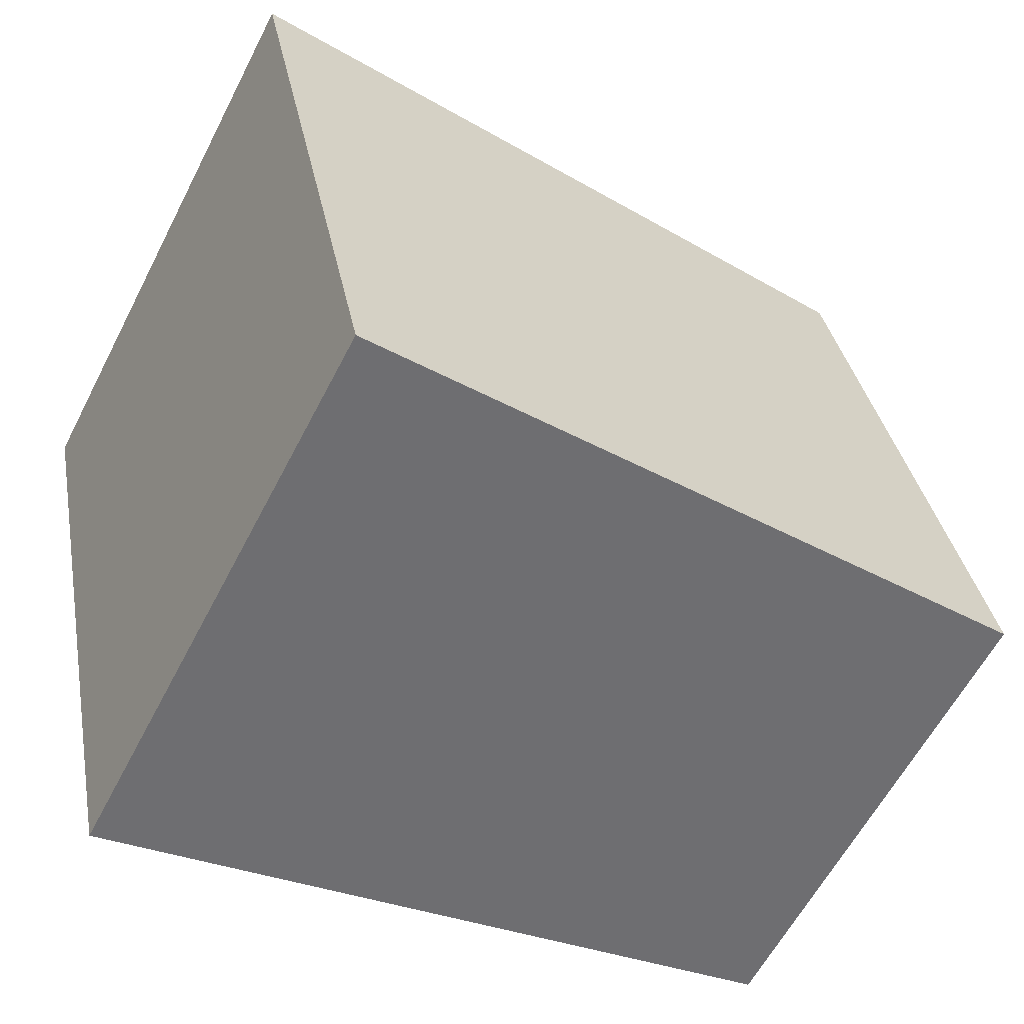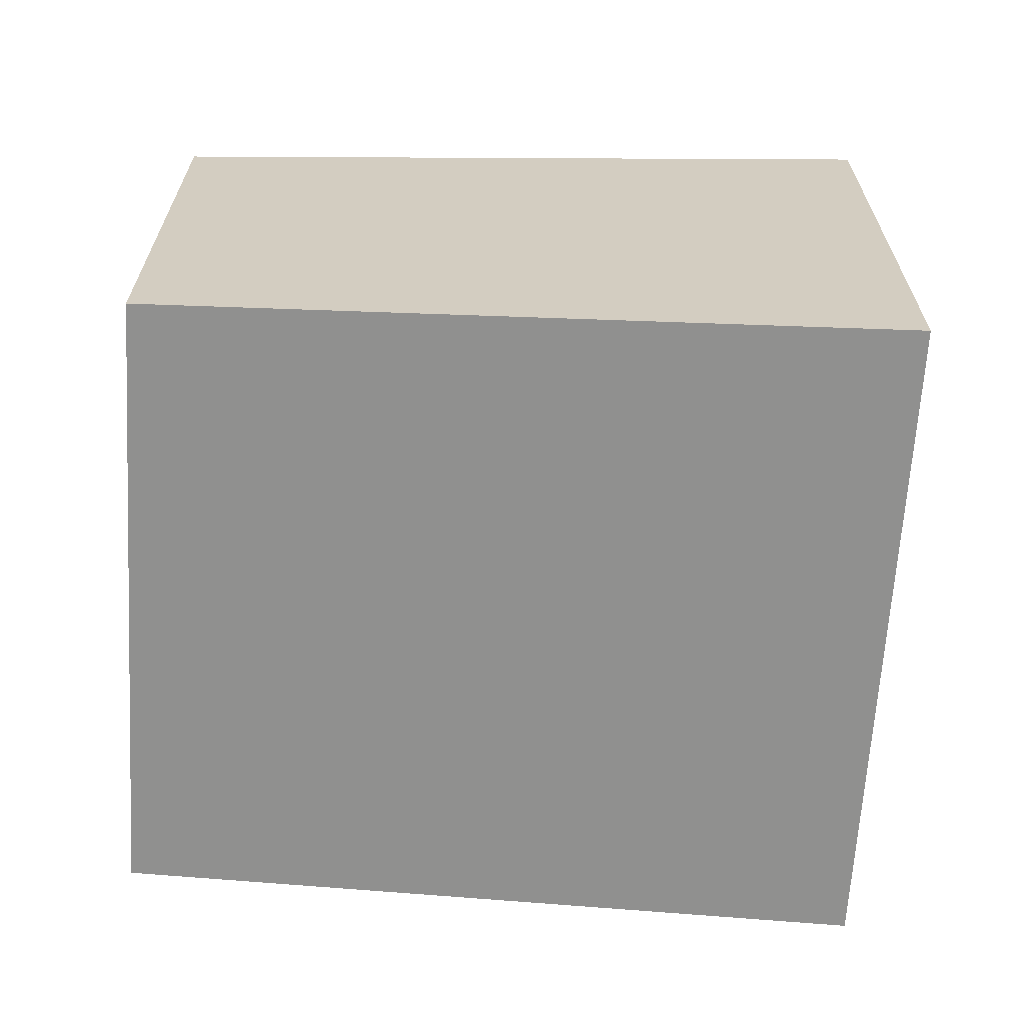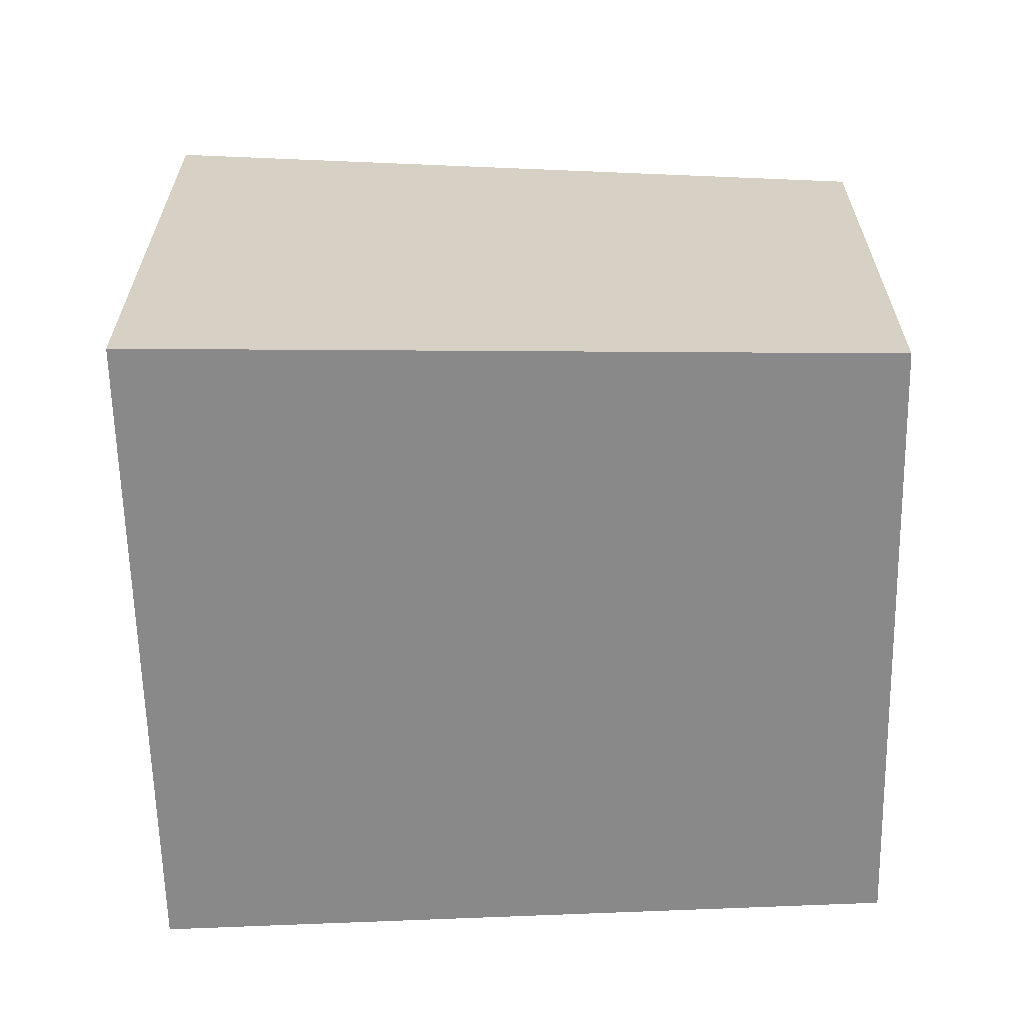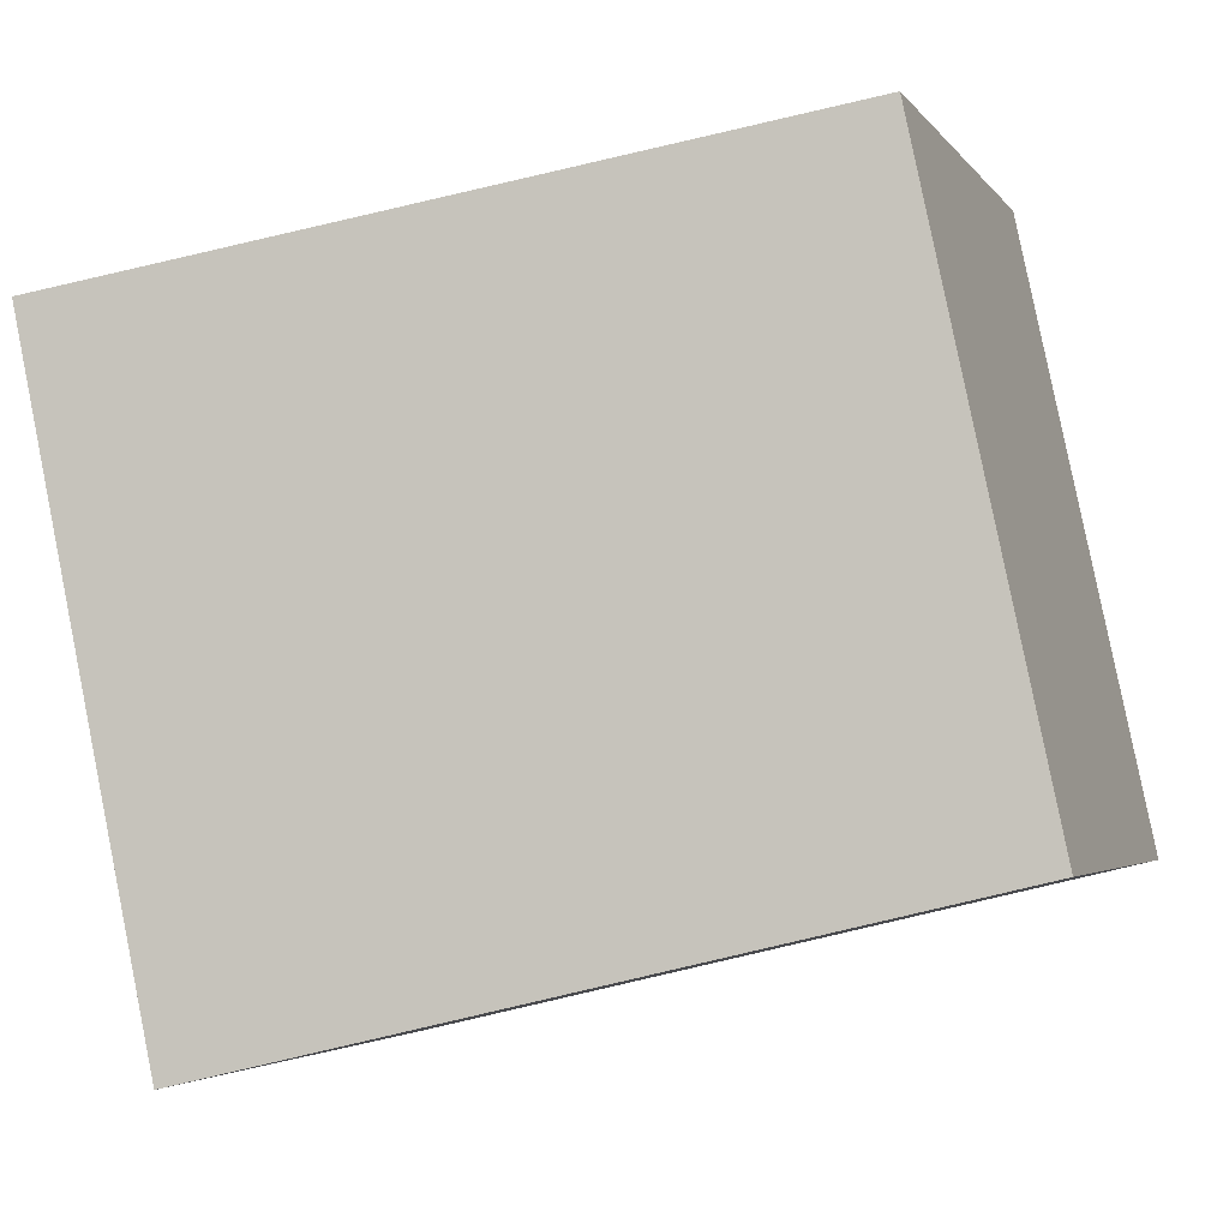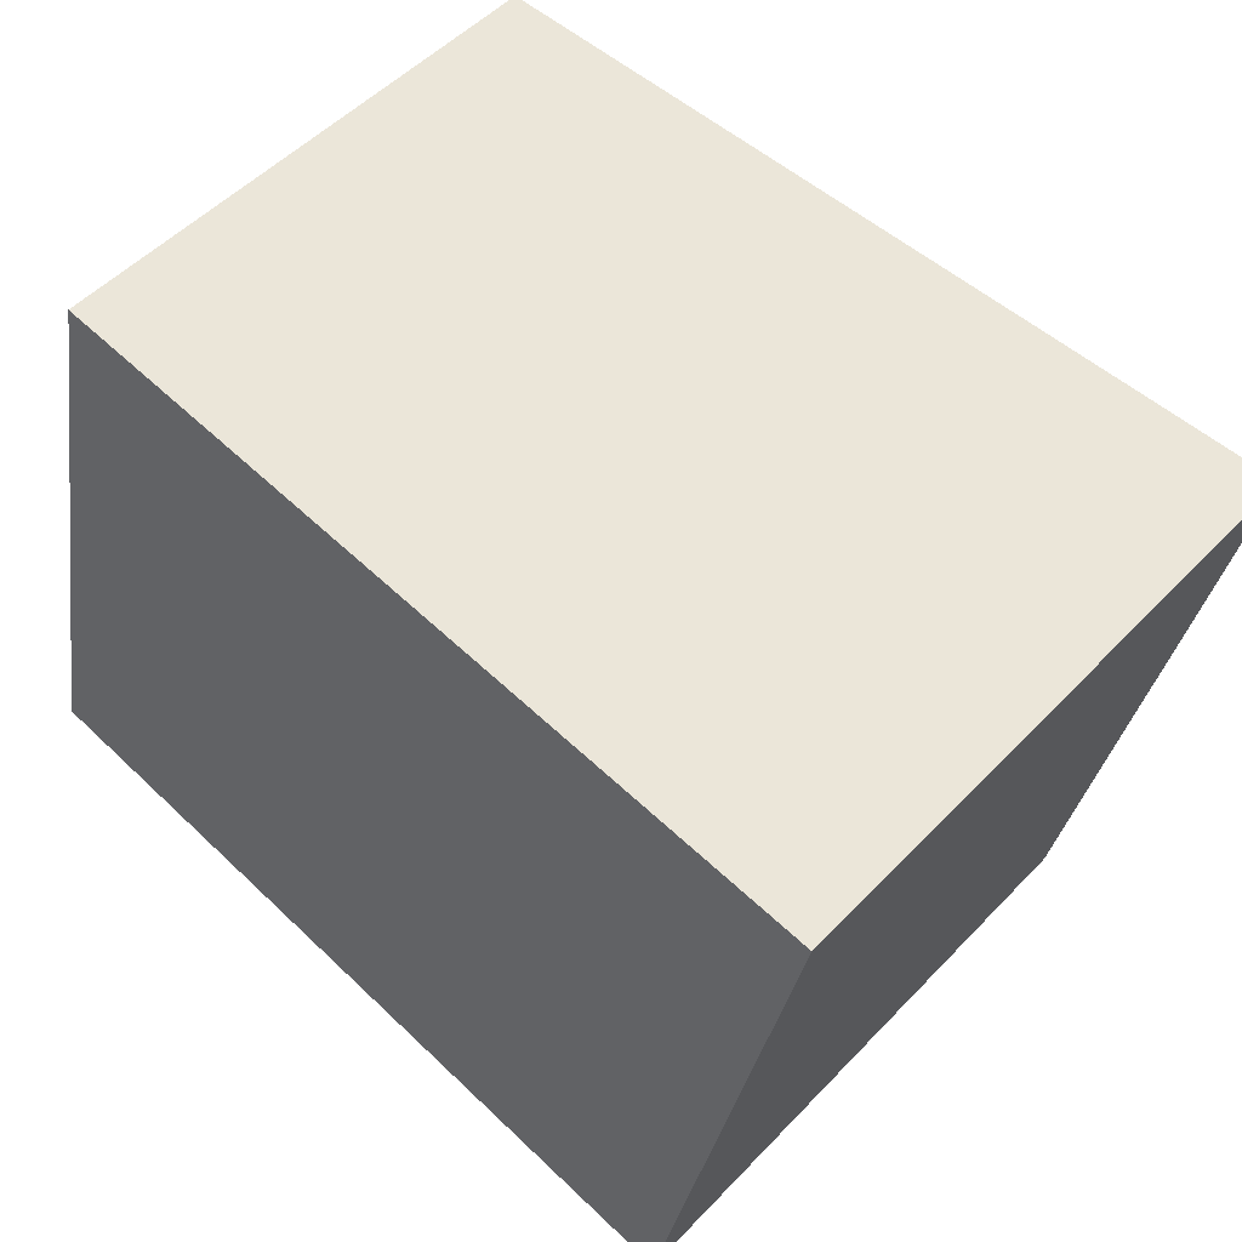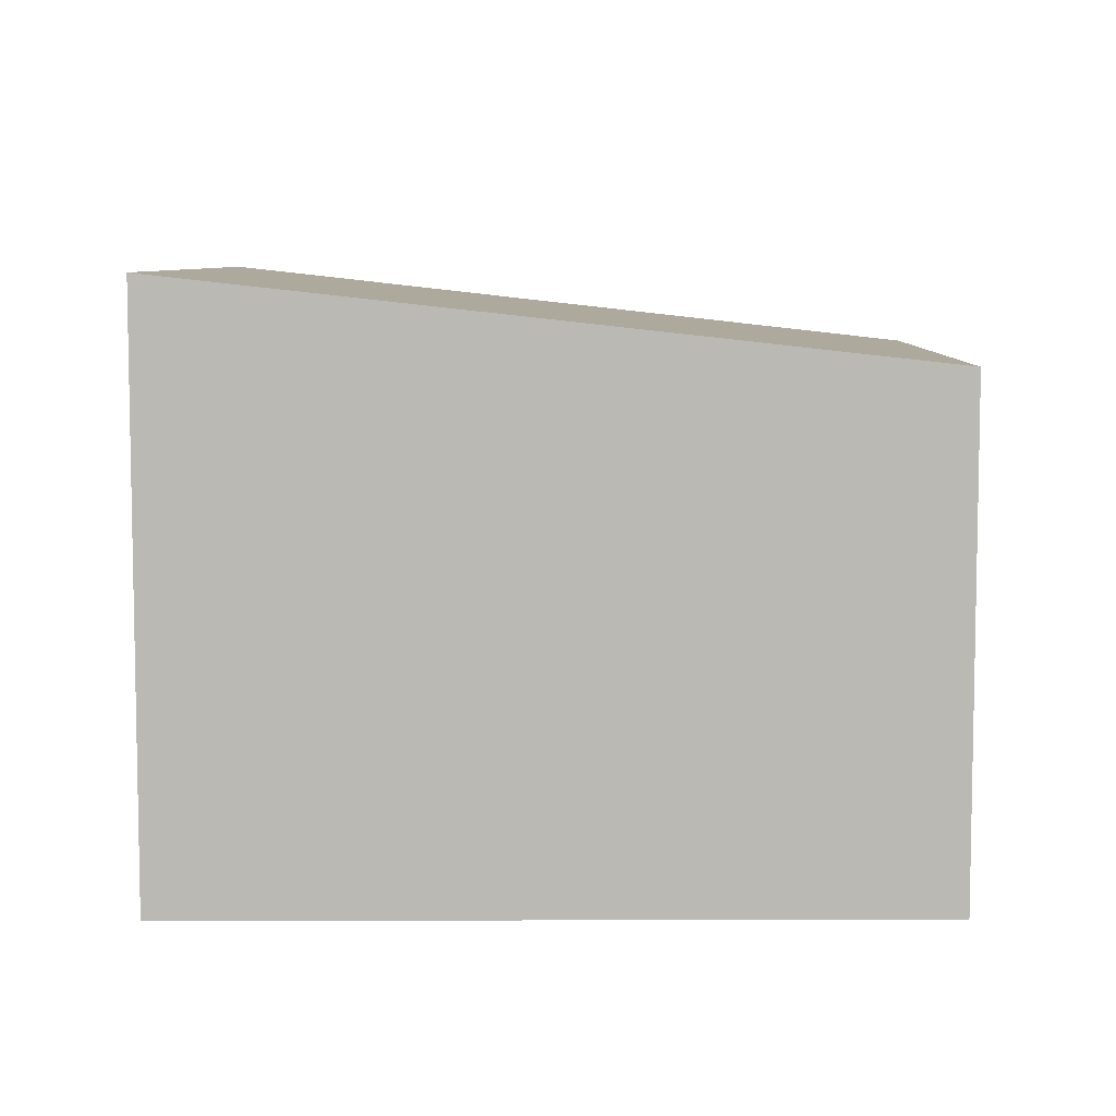
<metadata>
{"format":"obj","ext":"obj","renderer":"f3d","projection":"perspective","resolution":1024,"background":"white","views":[{"elev":-60.3,"azim":152.8,"up":"+Z"},{"elev":-65.5,"azim":8.5,"up":"+Y"},{"elev":-63.3,"azim":-166.8,"up":"+Y"},{"elev":-3.3,"azim":-162.0,"up":"+Z"},{"elev":50.7,"azim":41.5,"up":"+Z"},{"elev":7.1,"azim":-166.9,"up":"+Y"}]}
</metadata>
<code>
v  5.191 3.492 2.814
v  4.446 3.408 2.993
v  5.199 3.492 2.853
v  4.371 3.492 -1.055
v  0.781 2.996 3.676
v  0 2.996 1.835e-16
v  0.781 -2.251e-16 3.676
v  4.446 -1.833e-16 2.993
v  5.199 -1.747e-16 2.853
v  4.371 6.46e-17 -1.055
v  5.191 -1.723e-16 2.814
v  0 0 0
g defaultobject
f 1 2 3
f 2 1 4
f 2 4 5
f 5 4 6
f 7 2 5
f 2 7 8
f 2 8 3
f 3 8 9
f 9 1 3
f 1 9 4
f 4 9 10
f 10 9 11
f 10 6 4
f 6 10 12
f 12 5 6
f 5 12 7
f 8 11 9
f 11 8 10
f 10 8 7
f 10 7 12

</code>
